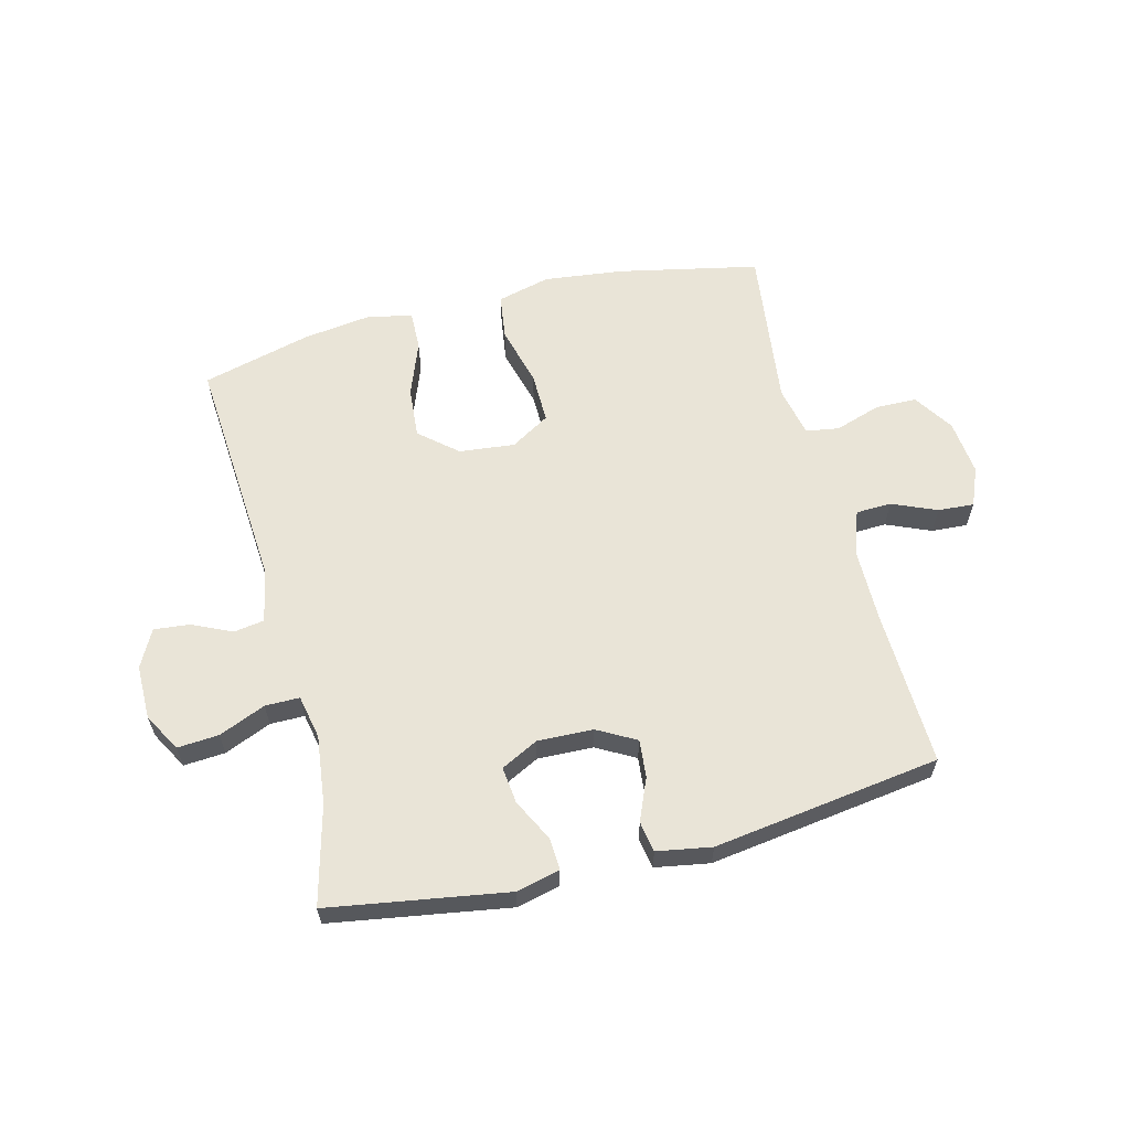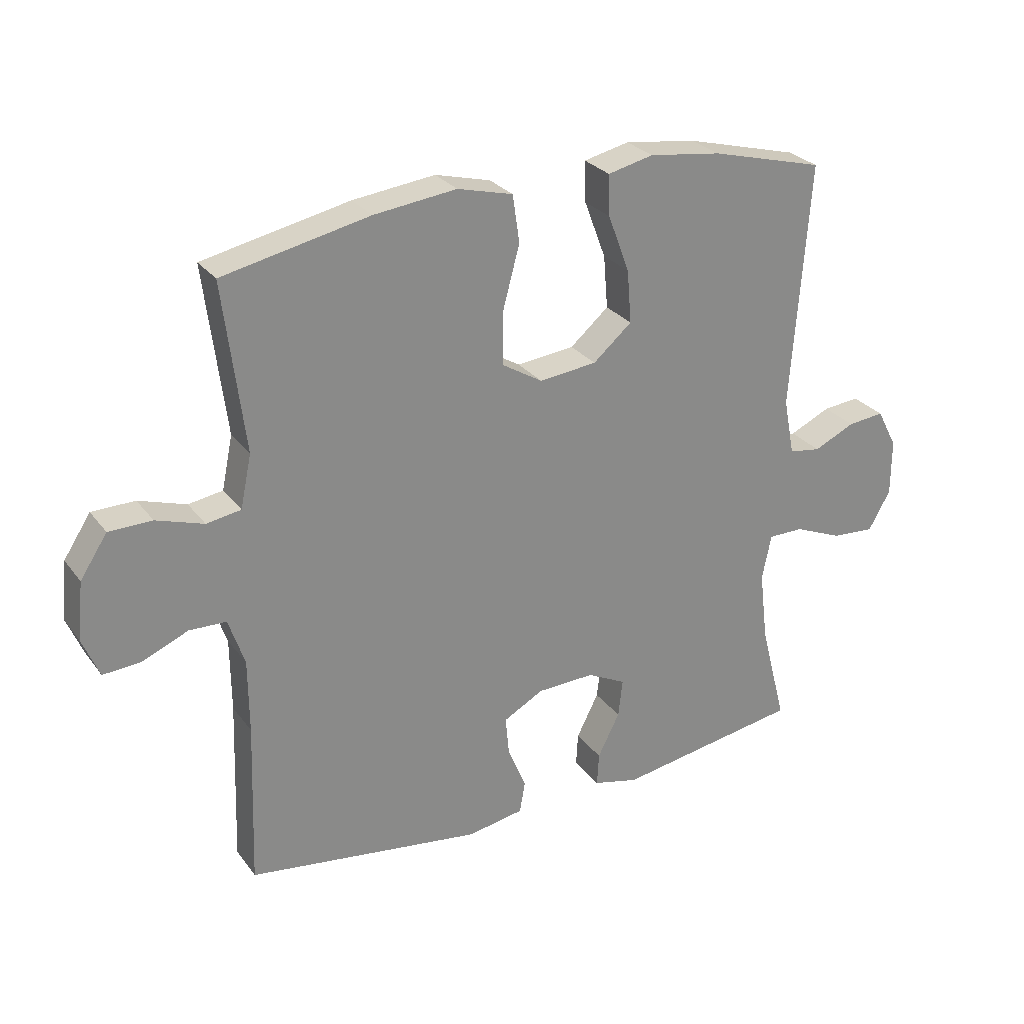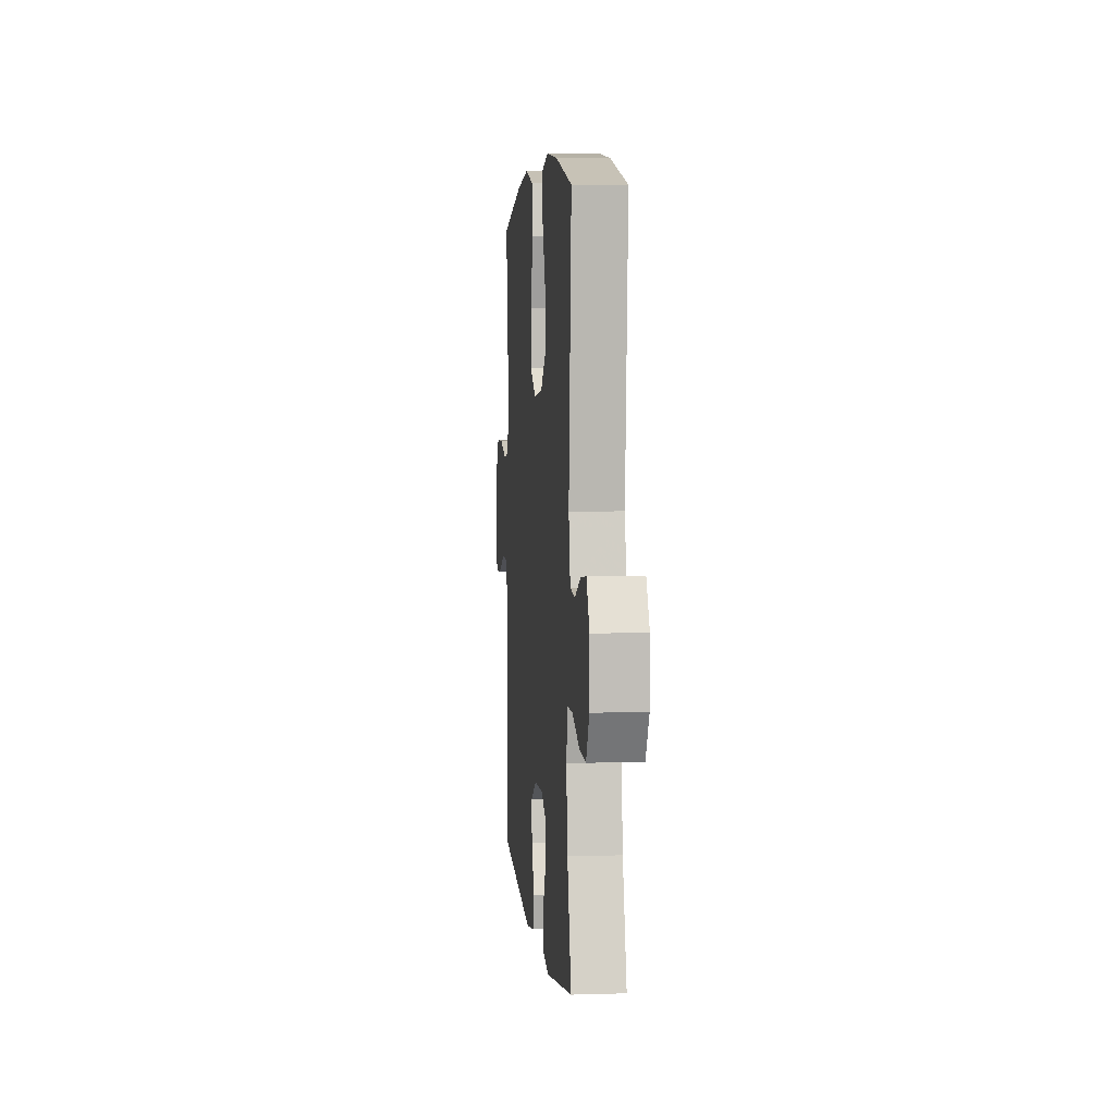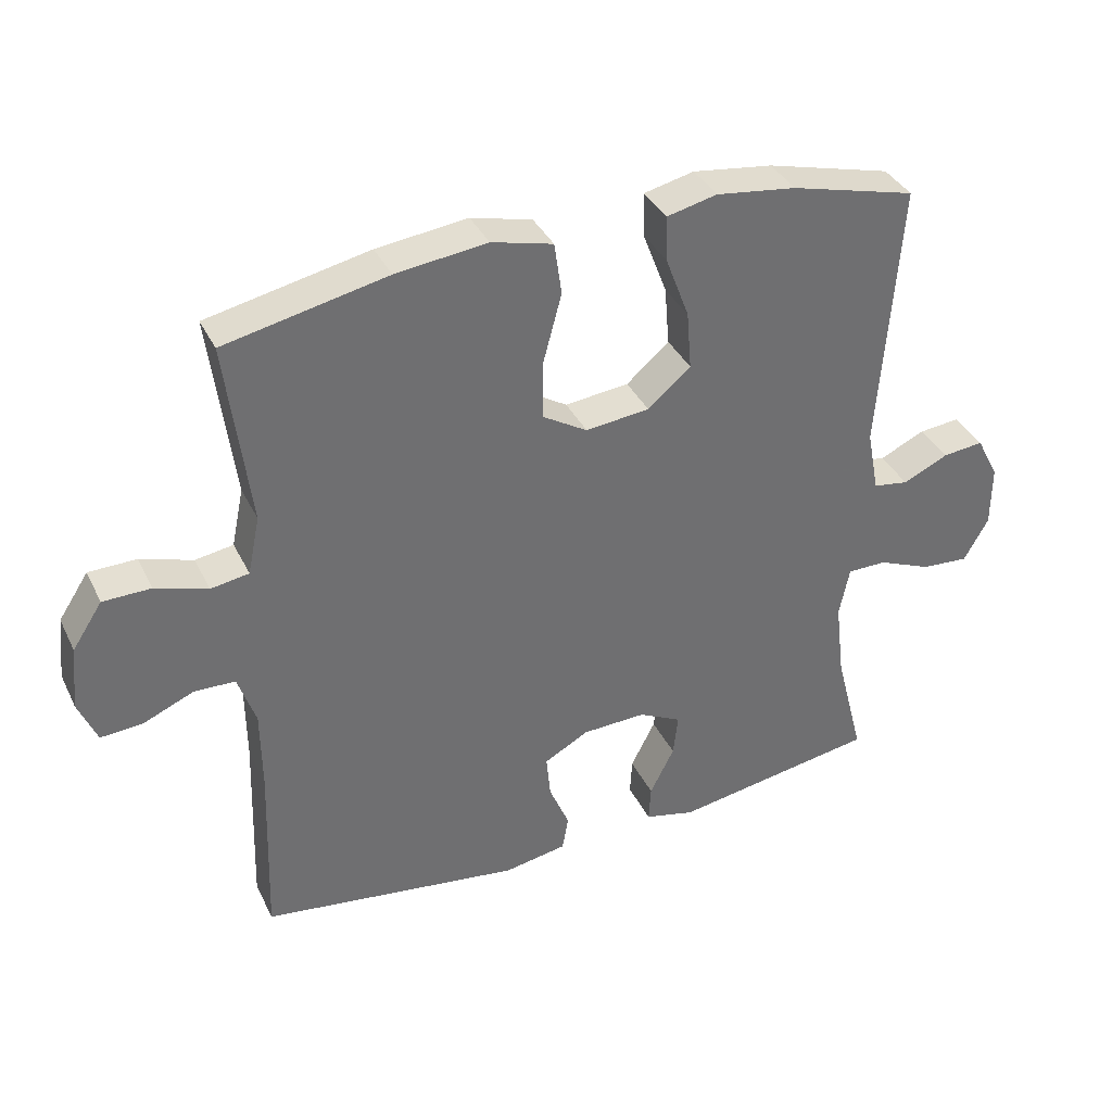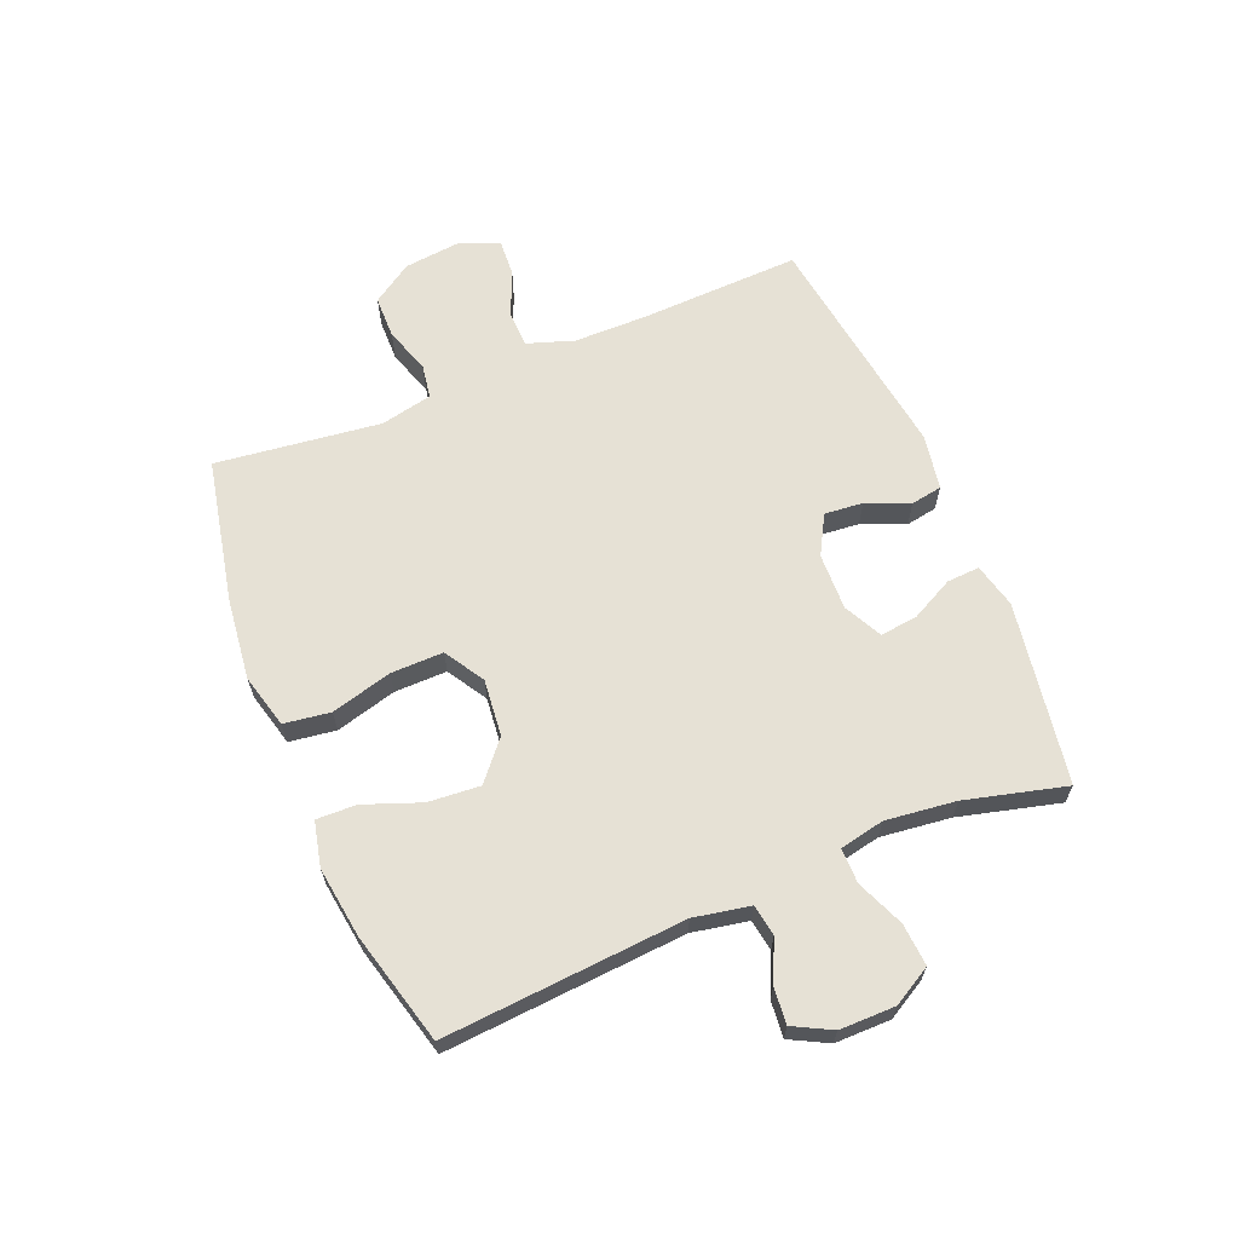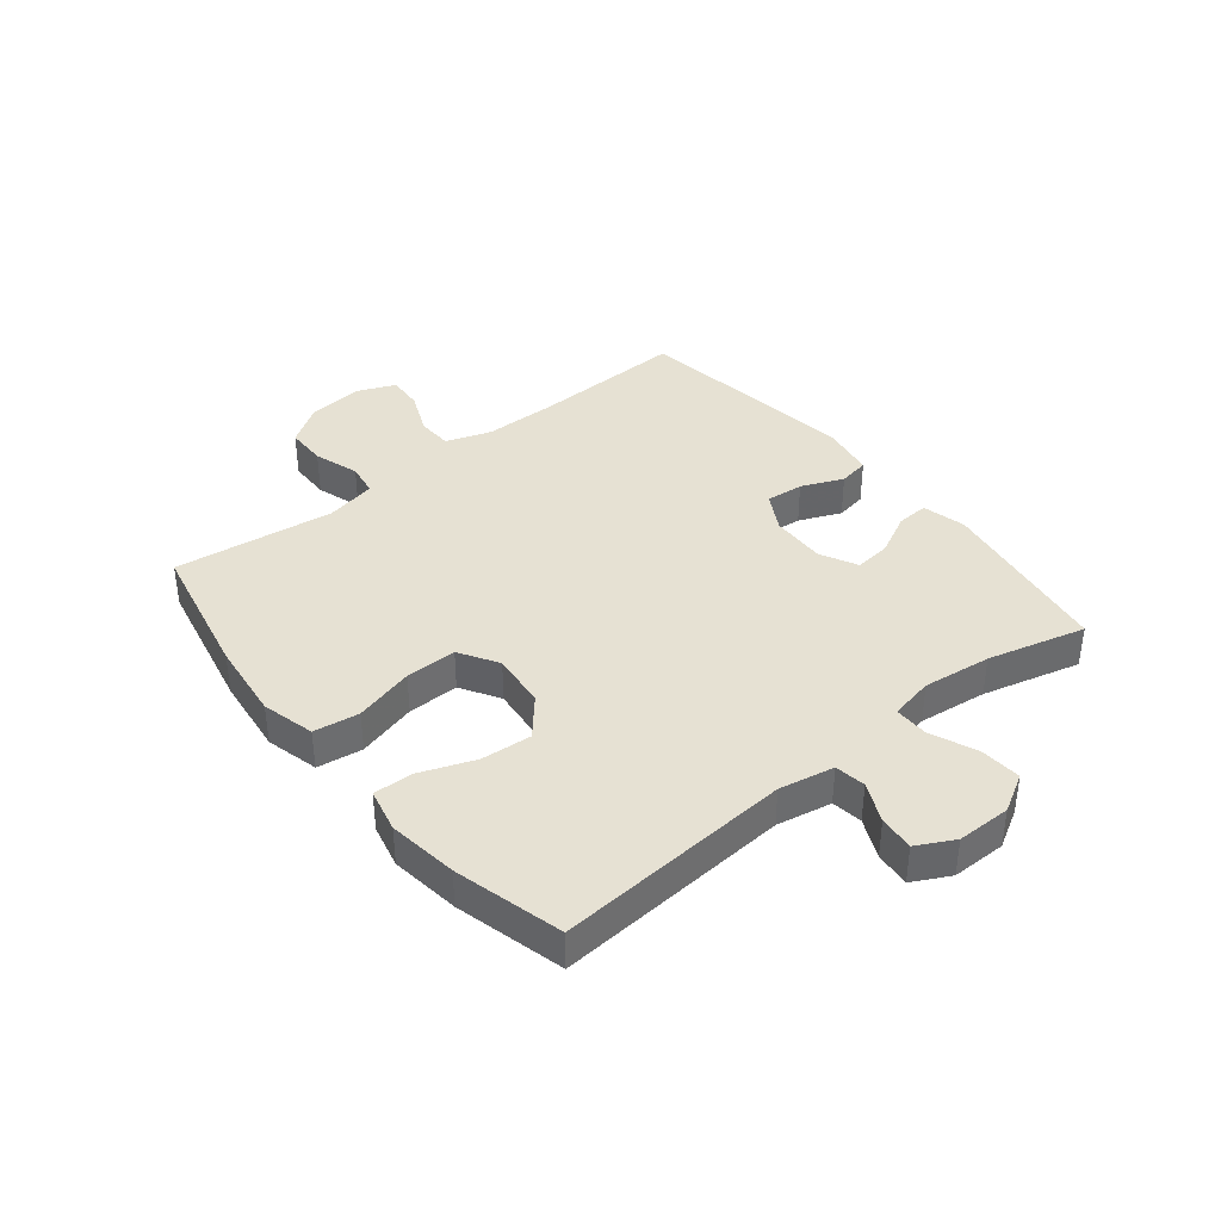
<metadata>
{"format":"obj","ext":"obj","renderer":"f3d","projection":"perspective","resolution":1024,"background":"white","views":[{"elev":61.0,"azim":165.7,"up":"+Y"},{"elev":27.3,"azim":-28.8,"up":"+Z"},{"elev":4.4,"azim":84.3,"up":"+Z"},{"elev":36.9,"azim":-23.7,"up":"+Z"},{"elev":64.5,"azim":67.5,"up":"+Y"},{"elev":38.7,"azim":51.2,"up":"+Y"}]}
</metadata>
<code>
v -0.5 0.07 0.5
v -0.262 0.07 0.55
v -0.128 0.07 0.566
v -0.038 0.07 0.543
v -0.027 0.07 0.466
v -0.054 0.07 0.365
v -0.055 0.07 0.278
v 0.011 0.07 0.238
v 0.105 0.07 0.248
v 0.168 0.07 0.302
v 0.161 0.07 0.388
v 0.126 0.07 0.481
v 0.124 0.07 0.547
v 0.198 0.07 0.564
v 0.316 0.07 0.548
v 0.5 0.07 0.5
v 0.471 0.07 0.101
v 0.489 0.07 0.008
v 0.541 0.07 0
v 0.608 0.07 0.031
v 0.668 0.07 0.037
v 0.701 0.07 -0.026
v 0.701 0.07 -0.118
v 0.665 0.07 -0.182
v 0.595 0.07 -0.177
v 0.516 0.07 -0.144
v 0.458 0.07 -0.144
v 0.443 0.07 -0.218
v 0.457 0.07 -0.334
v 0.5 0.07 -0.5
v 0.199 0.07 -0.549
v 0.125 0.07 -0.531
v 0.128 0.07 -0.477
v 0.164 0.07 -0.406
v 0.171 0.07 -0.344
v 0.108 0.07 -0.312
v 0.014 0.07 -0.315
v -0.051 0.07 -0.351
v -0.045 0.07 -0.415
v -0.015 0.07 -0.486
v -0.024 0.07 -0.538
v -0.116 0.07 -0.554
v -0.5 0.07 -0.5
v -0.491 0.07 -0.233
v -0.492 0.07 -0.113
v -0.518 0.07 -0.036
v -0.578 0.07 -0.034
v -0.653 0.07 -0.066
v -0.714 0.07 -0.07
v -0.741 0.07 -0.005
v -0.731 0.07 0.089
v -0.687 0.07 0.156
v -0.617 0.07 0.157
v -0.54 0.07 0.132
v -0.484 0.07 0.141
v -0.466 0.07 0.227
v -0.5 0 0.5
v -0.262 0 0.55
v -0.128 0 0.566
v -0.038 0 0.543
v -0.027 0 0.466
v -0.054 0 0.365
v -0.055 0 0.278
v 0.011 0 0.238
v 0.105 0 0.248
v 0.168 0 0.302
v 0.161 0 0.388
v 0.126 0 0.481
v 0.124 0 0.547
v 0.198 0 0.564
v 0.316 0 0.548
v 0.5 0 0.5
v 0.471 0 0.101
v 0.489 0 0.008
v 0.541 0 0
v 0.608 0 0.031
v 0.668 0 0.037
v 0.701 0 -0.026
v 0.701 0 -0.118
v 0.665 0 -0.182
v 0.595 0 -0.177
v 0.516 0 -0.144
v 0.458 0 -0.144
v 0.443 0 -0.218
v 0.457 0 -0.334
v 0.5 0 -0.5
v 0.199 0 -0.549
v 0.125 0 -0.531
v 0.128 0 -0.477
v 0.164 0 -0.406
v 0.171 0 -0.344
v 0.108 0 -0.312
v 0.014 0 -0.315
v -0.051 0 -0.351
v -0.045 0 -0.415
v -0.015 0 -0.486
v -0.024 0 -0.538
v -0.116 0 -0.554
v -0.5 0 -0.5
v -0.491 0 -0.233
v -0.492 0 -0.113
v -0.518 0 -0.036
v -0.578 0 -0.034
v -0.653 0 -0.066
v -0.714 0 -0.07
v -0.741 0 -0.005
v -0.731 0 0.089
v -0.687 0 0.156
v -0.617 0 0.157
v -0.54 0 0.132
v -0.484 0 0.141
v -0.466 0 0.227
f 52 53 54
f 51 52 54
f 50 51 54
f 49 50 54
f 48 49 54
f 47 48 54
f 46 47 54 55
f 45 46 55 56
f 42 43 44
f 41 42 44
f 40 41 44
f 39 40 44
f 44 45 56
f 39 44 56
f 38 39 56
f 32 33 34
f 31 32 34
f 30 31 34
f 29 30 34
f 28 29 34 35
f 27 28 35 36
f 24 25 26
f 23 24 26
f 22 23 26
f 21 22 26
f 20 21 26
f 19 20 26
f 18 19 26 27
f 27 36 37
f 18 27 37
f 17 18 37
f 15 16 17
f 14 15 17
f 13 14 17
f 12 13 17
f 11 12 17
f 4 5 6
f 3 4 6
f 2 3 6
f 1 2 6
f 56 1 6
f 56 6 7
f 38 56 7 8
f 37 38 8 9
f 17 37 9 10
f 10 11 17
f 110 109 108
f 110 108 107
f 110 107 106
f 110 106 105
f 110 105 104
f 110 104 103
f 111 110 103 102
f 112 111 102 101
f 100 99 98
f 100 98 97
f 100 97 96
f 100 96 95
f 112 101 100
f 112 100 95
f 112 95 94
f 90 89 88
f 90 88 87
f 90 87 86
f 90 86 85
f 91 90 85 84
f 92 91 84 83
f 82 81 80
f 82 80 79
f 82 79 78
f 82 78 77
f 82 77 76
f 82 76 75
f 83 82 75 74
f 93 92 83
f 93 83 74
f 93 74 73
f 73 72 71
f 73 71 70
f 73 70 69
f 73 69 68
f 73 68 67
f 62 61 60
f 62 60 59
f 62 59 58
f 62 58 57
f 62 57 112
f 63 62 112
f 64 63 112 94
f 65 64 94 93
f 66 65 93 73
f 73 67 66
f 1 57 58 2
f 2 58 59 3
f 3 59 60 4
f 4 60 61 5
f 5 61 62 6
f 6 62 63 7
f 7 63 64 8
f 8 64 65 9
f 9 65 66 10
f 10 66 67 11
f 11 67 68 12
f 12 68 69 13
f 13 69 70 14
f 14 70 71 15
f 15 71 72 16
f 16 72 73 17
f 17 73 74 18
f 18 74 75 19
f 19 75 76 20
f 20 76 77 21
f 21 77 78 22
f 22 78 79 23
f 23 79 80 24
f 24 80 81 25
f 25 81 82 26
f 26 82 83 27
f 27 83 84 28
f 28 84 85 29
f 29 85 86 30
f 30 86 87 31
f 31 87 88 32
f 32 88 89 33
f 33 89 90 34
f 34 90 91 35
f 35 91 92 36
f 36 92 93 37
f 37 93 94 38
f 38 94 95 39
f 39 95 96 40
f 40 96 97 41
f 41 97 98 42
f 42 98 99 43
f 43 99 100 44
f 44 100 101 45
f 45 101 102 46
f 46 102 103 47
f 47 103 104 48
f 48 104 105 49
f 49 105 106 50
f 50 106 107 51
f 51 107 108 52
f 52 108 109 53
f 53 109 110 54
f 54 110 111 55
f 55 111 112 56
f 56 112 57 1

</code>
